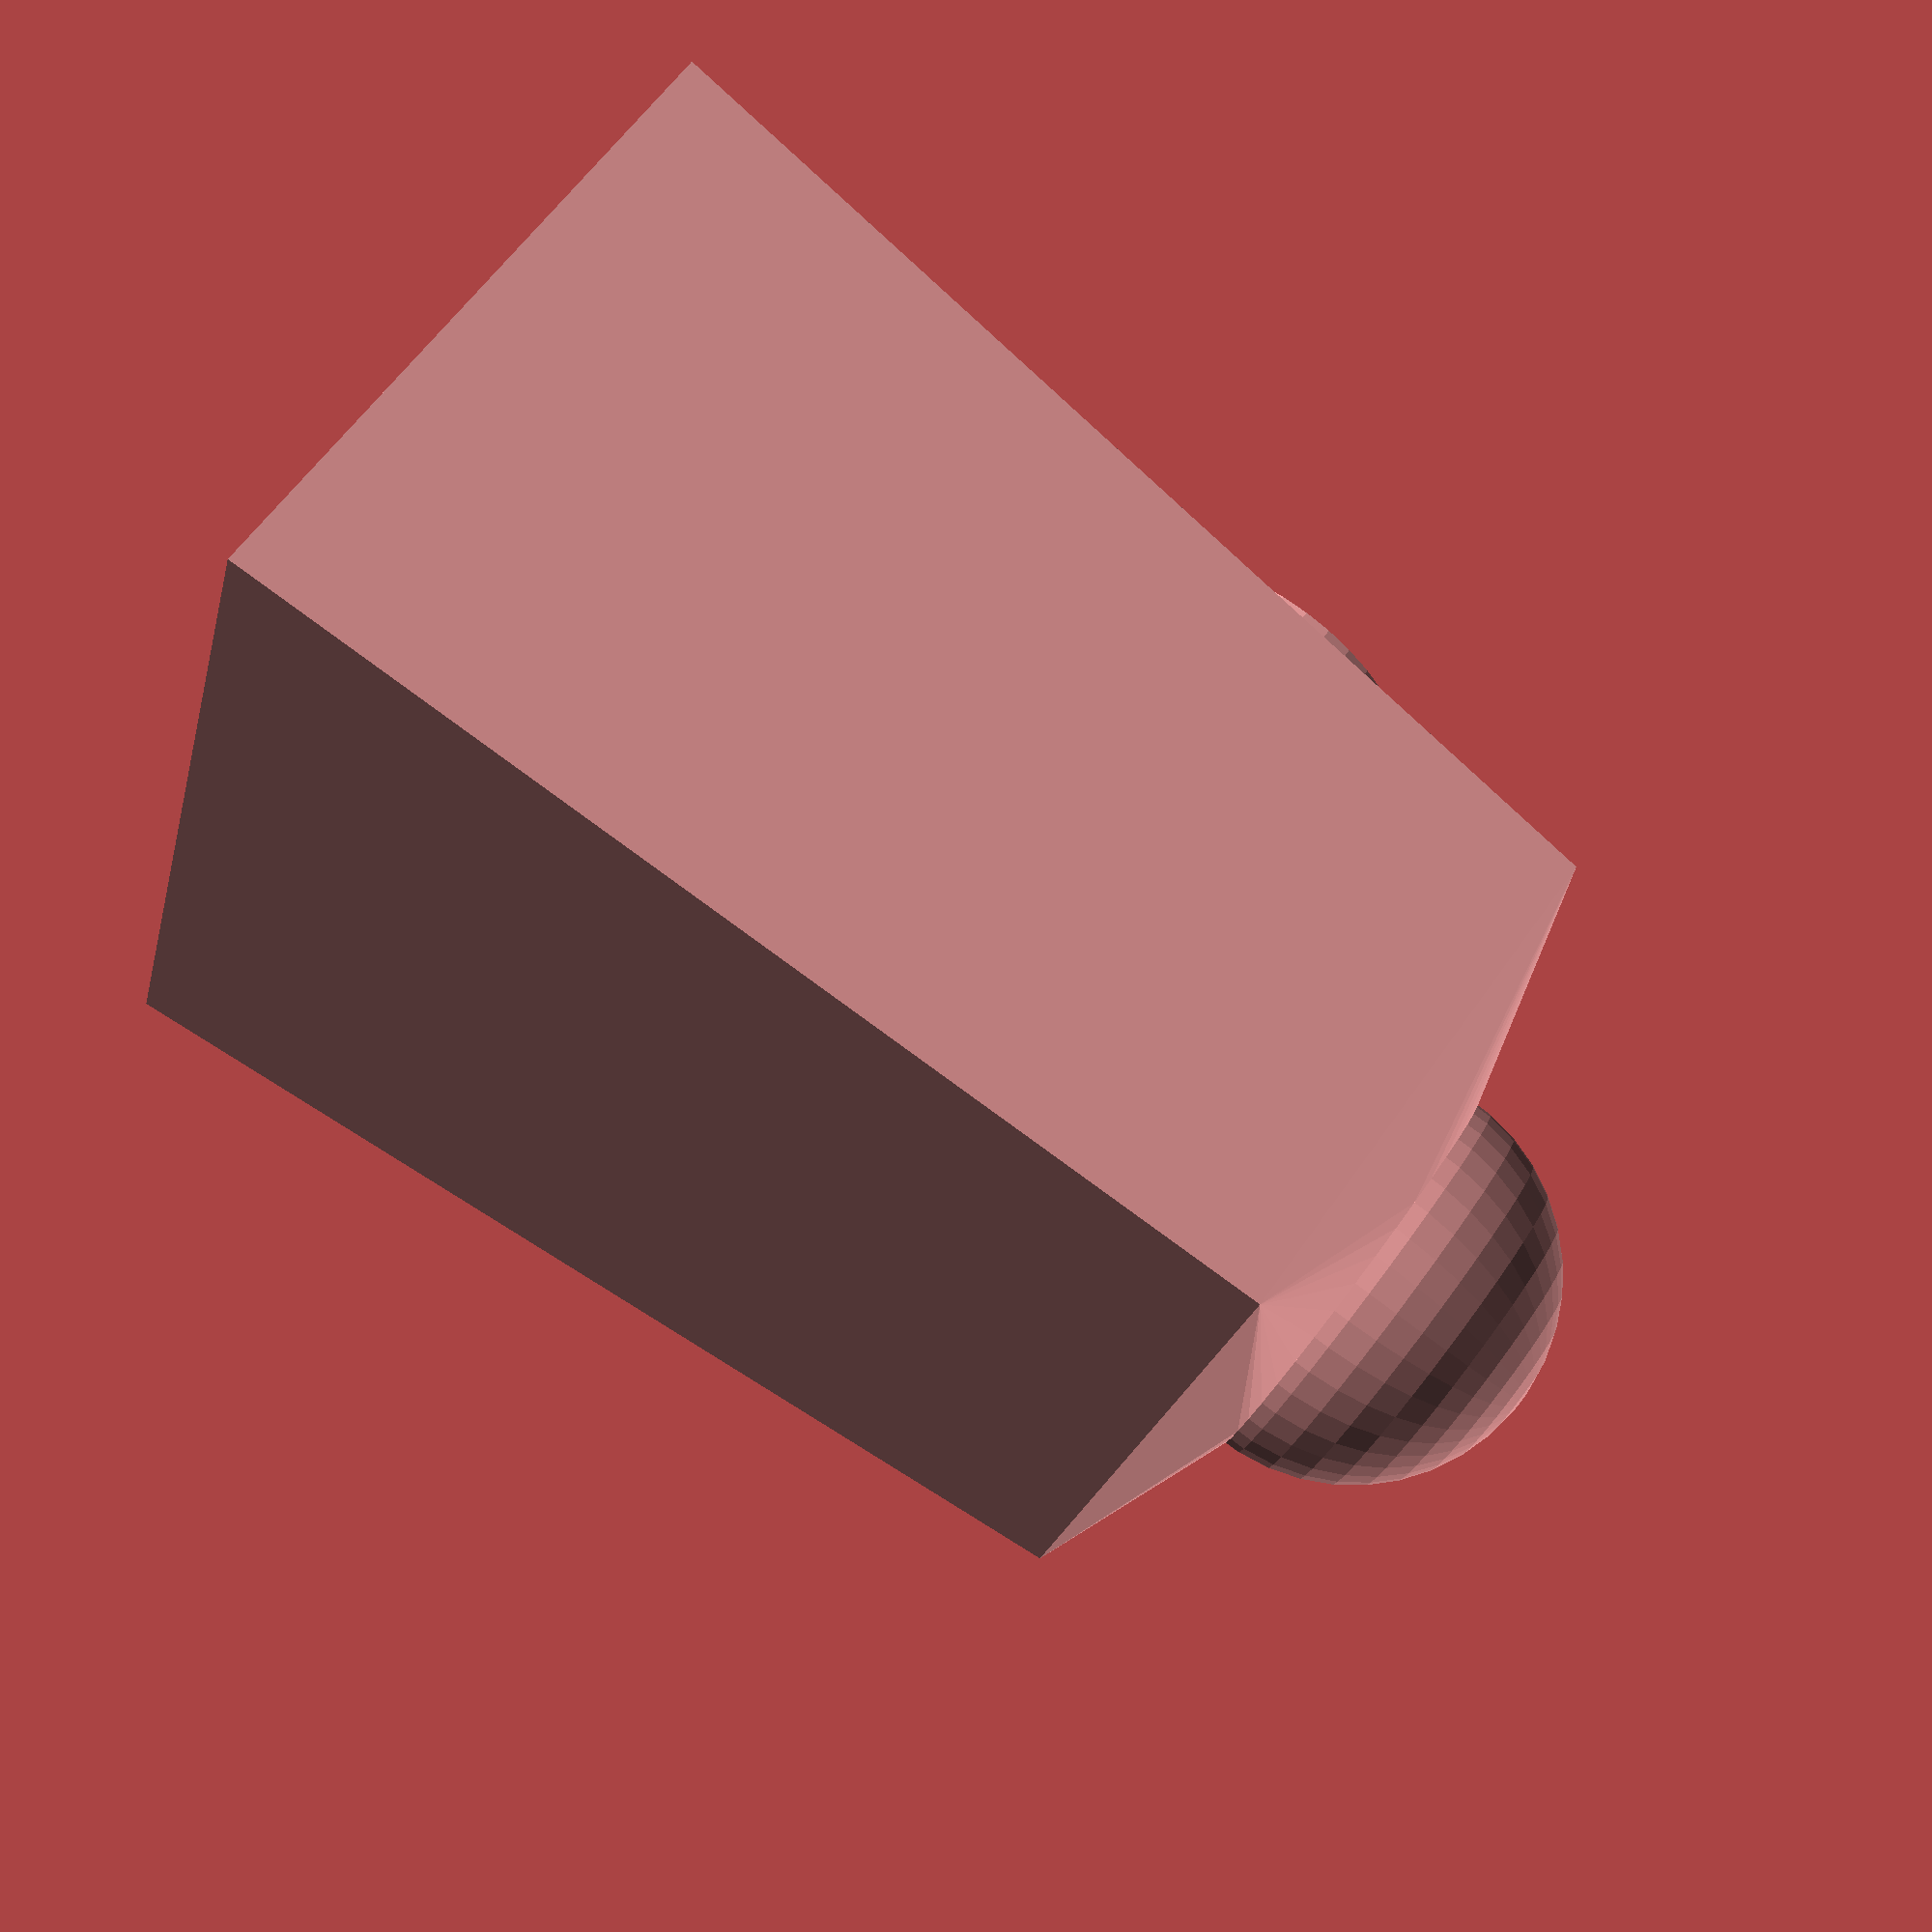
<openscad>
$fn = 40;

module body(
  body_height,
  body_width,
  body_depth,
  body_taper,
  mount_radius,
  mount_protude,
  ) {
  hull() {
    linear_extrude(height=body_height, scale=body_taper) {
      square([body_depth, body_width], center=true);
    }
    cylinder(r=mount_radius, h=body_height+mount_protude);
  }
  translate([0, 0, body_height+mount_protude]) {
    sphere(r=mount_radius);
  }
}

module eye(
  base_radius,
  base_protude,
  inner_radius,
  inner_protude,
  right_from_center,
  height_from_base,
  ) {
  hull() {
    translate([0, right_from_center, height_from_base]) {
      rotate(90, [0, 1, 0]) {
        cylinder(r=base_radius, h=base_protude);
      }
    }
    translate([0, right_from_center, height_from_base]) {
      rotate(90, [0, 1, 0]) {
        cylinder(r=inner_radius, h=base_protude + inner_protude);
      }
    }
  }
}

module mouth(
  width,
  height,
  droop,
  base_protude,
  height_from_base) {
  translate([0, 0, height_from_base+height]) {
    rotate(90, [0, 0, 1]) {
      rotate(90, [1, 0, 0]) {
        difference() {
          difference() {
            scale([1, 2*height/width, 1]) {
              cylinder(r=width/2,h=base_protude);
            }
            translate([0, 0, -0.01]) {
              scale([1, 2*droop/width, 1.02]) {
                cylinder(r=width/2,h=base_protude);
              }
            }
          }
          translate([-0.5*width, 0, 0]) {
            translate([0, 0, -0.01]) {
              scale([1, 1, 1.02]) {
                cube([width, height, base_protude]);
              }
            }
          }    
        }
      }
    }
  }
}

module RGB_BO (
  body_height,
  body_width,
  body_depth,
  body_taper,
  mount_radius,
  mount_protude,
  face_feature_protude,
  left_eye_radius,
  right_eye_radius,
  eye_off_center,
  eye_height_from_base,
  eyeball_radius,
  eyeball_protude,
  mouth_height,
  mouth_droop,
  mouth_width,
  mouth_height_from_base,
  ) {
  
  body(
    body_height,
    body_width,
    body_depth,
    body_taper,
    mount_radius,
    mount_protude);
  
  mouth(
    mouth_width,
    mouth_height,
    mouth_droop,
    face_feature_protude + eyeball_protude,
    mouth_height_from_base);
  
  eye(
    left_eye_radius,
    face_feature_protude,
    eyeball_radius,
    eyeball_protude,
    -1 * eye_off_center,
    eye_height_from_base);
  
  eye(
    right_eye_radius,
    face_feature_protude,
    eyeball_radius,
    eyeball_protude,
    eye_off_center,
    eye_height_from_base);
}

RGB_BO(
  body_height=16,
  body_width=15,
  body_depth=10,
  body_taper=0.8,
  
  mount_radius=3,
  mount_protude=1,
  face_feature_protude=5,
  left_eye_radius=2,
  right_eye_radius=2.5,
  eye_off_center=3,
  eye_height_from_base=11,
  eyeball_radius=1.5,
  eyeball_protude=0.5,
  mouth_height=5,
  mouth_droop=2,
  mouth_width=9,
  mouth_height_from_base=2);

</openscad>
<views>
elev=95.4 azim=201.5 roll=233.1 proj=p view=wireframe
</views>
